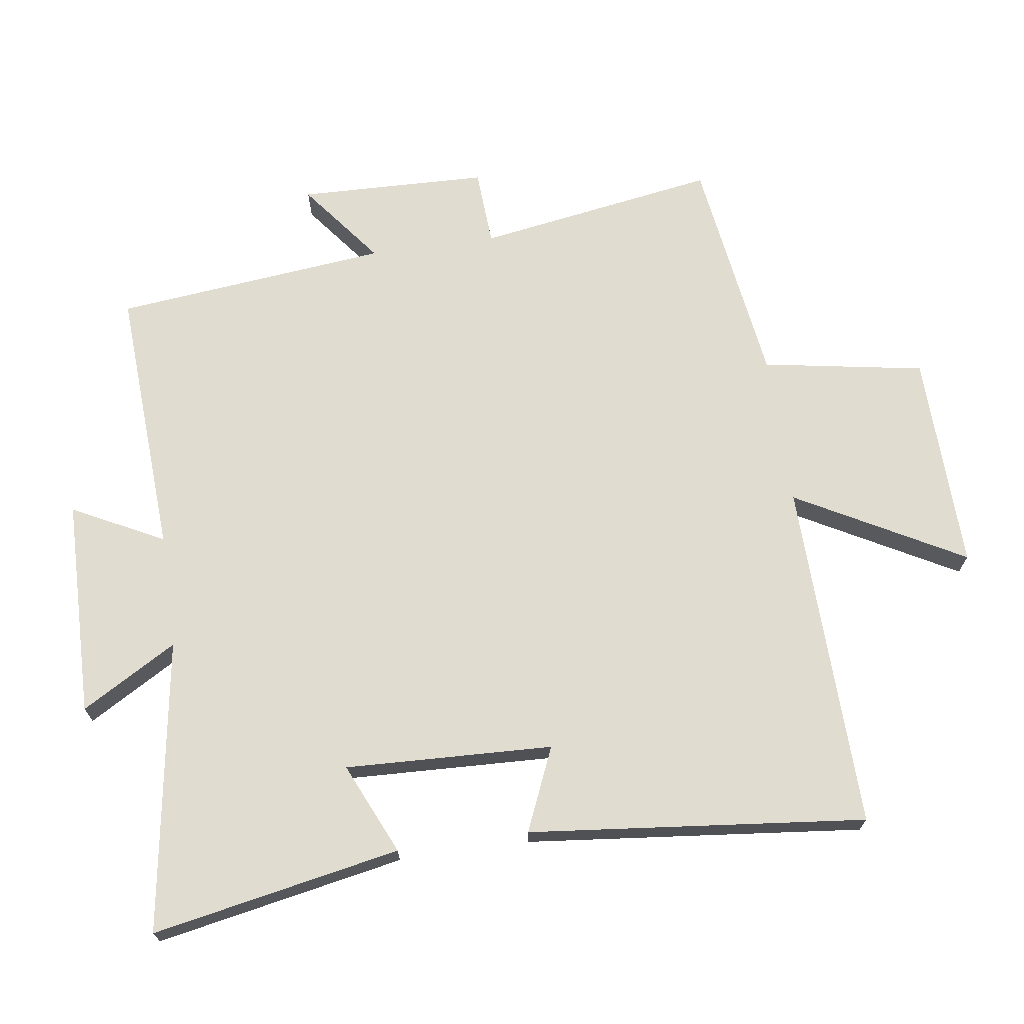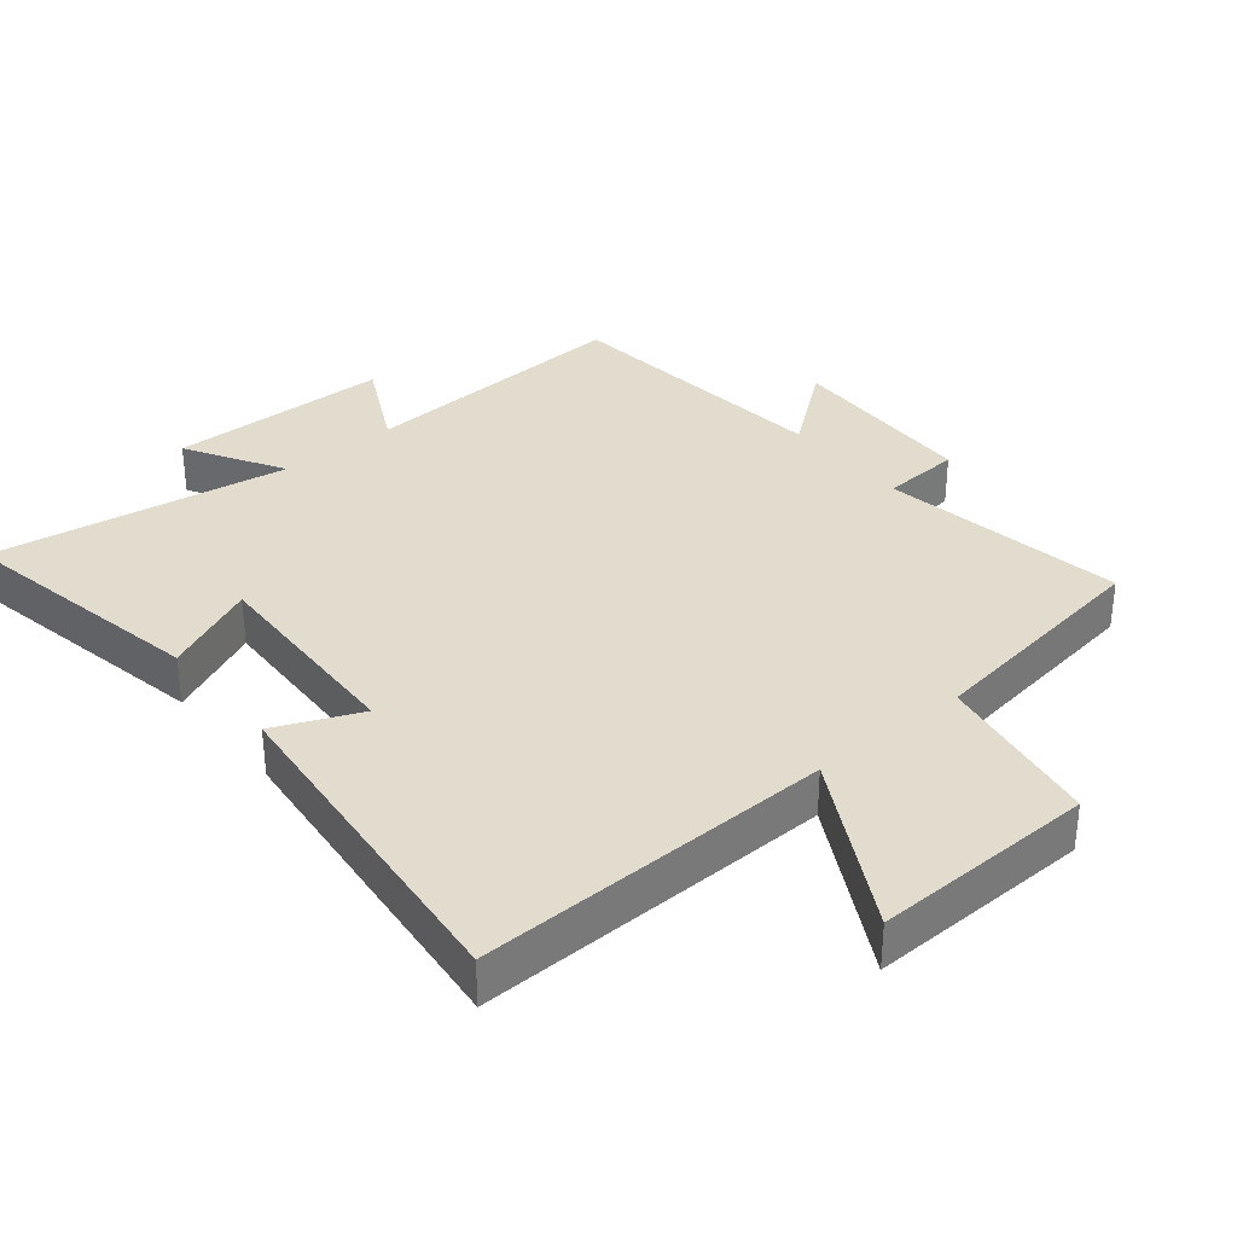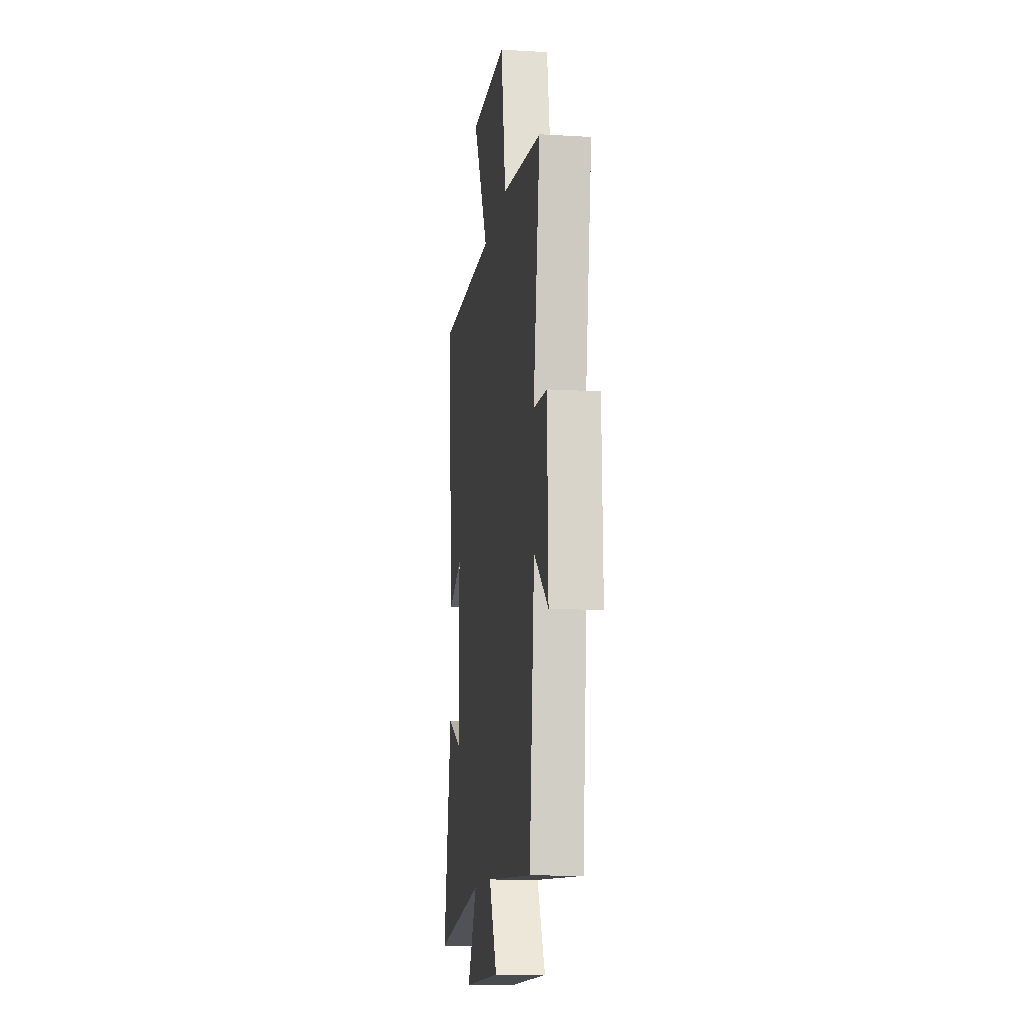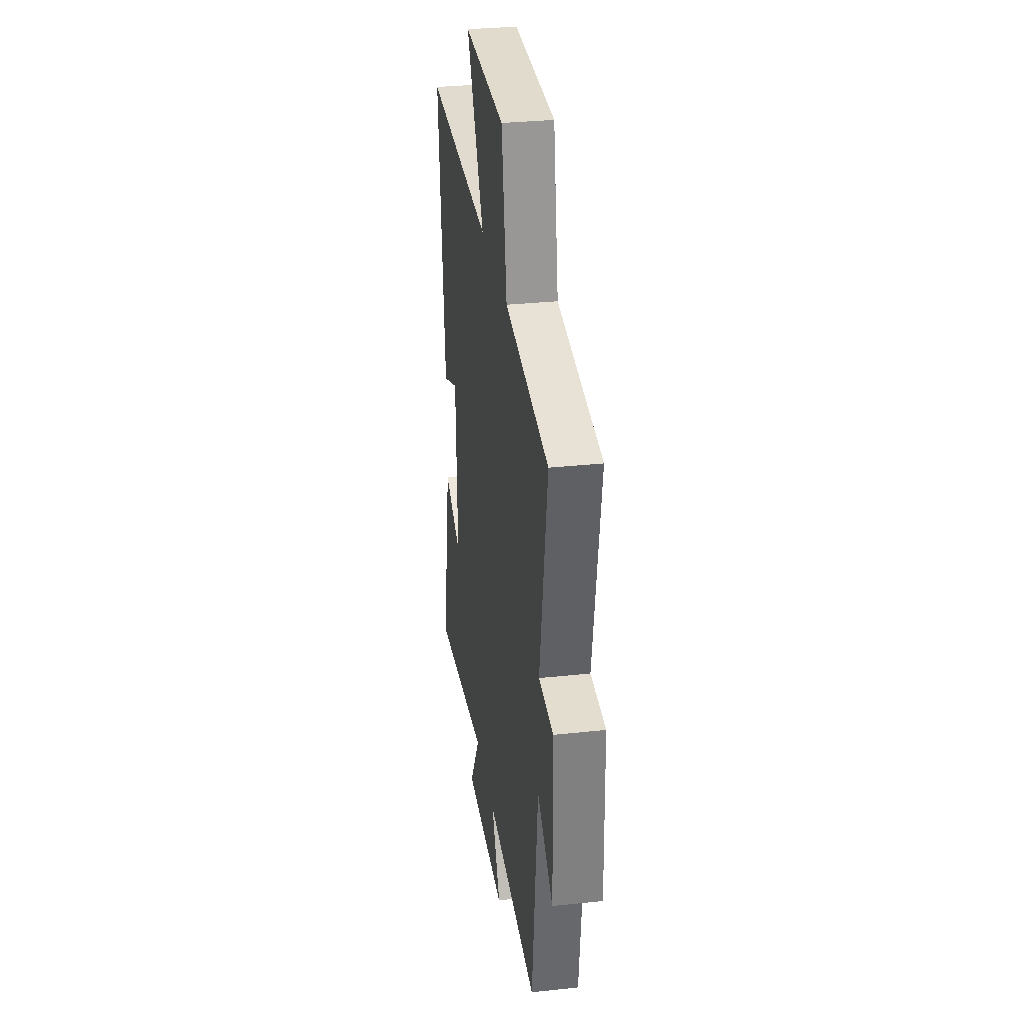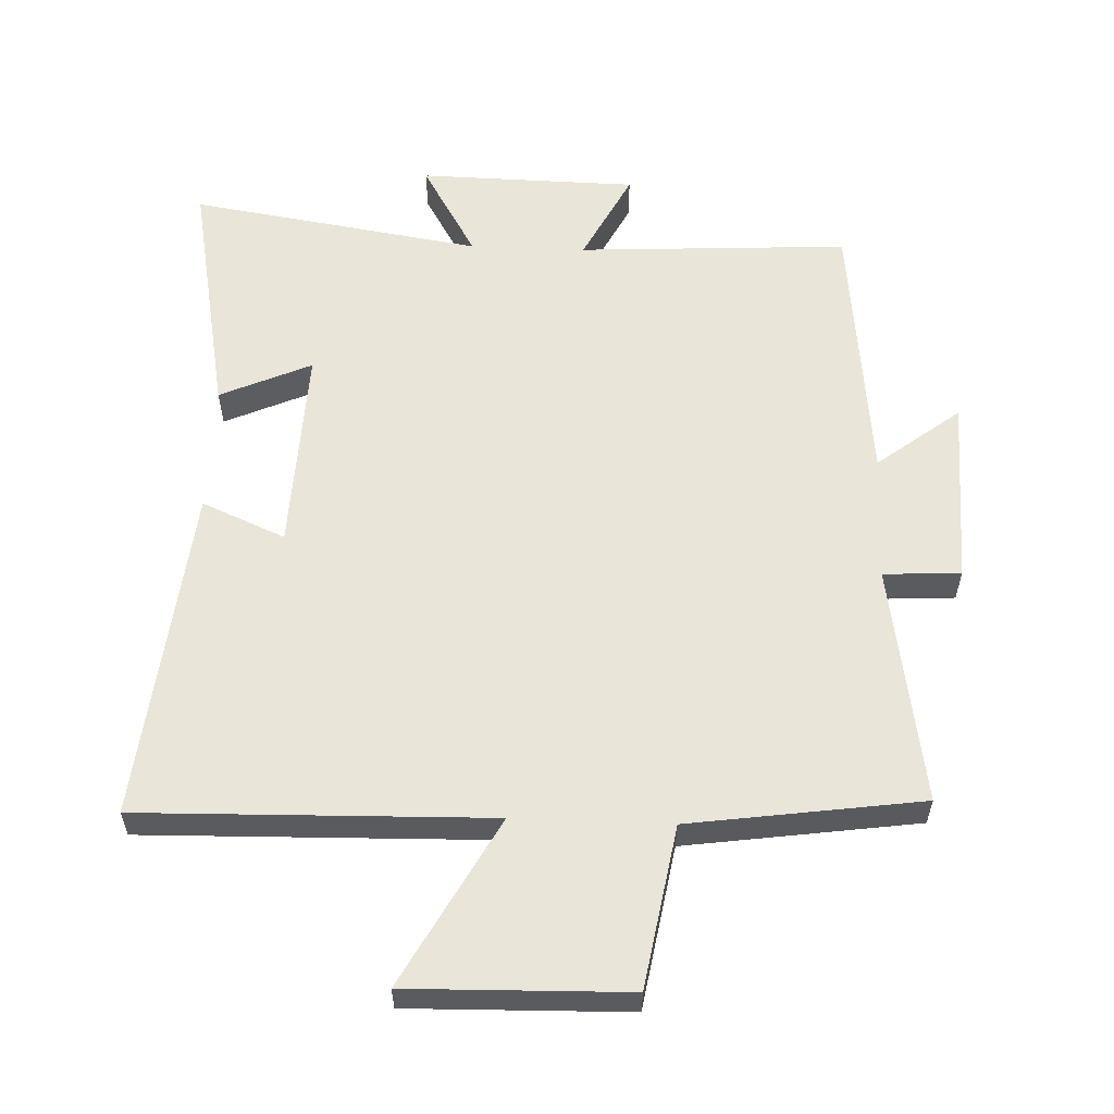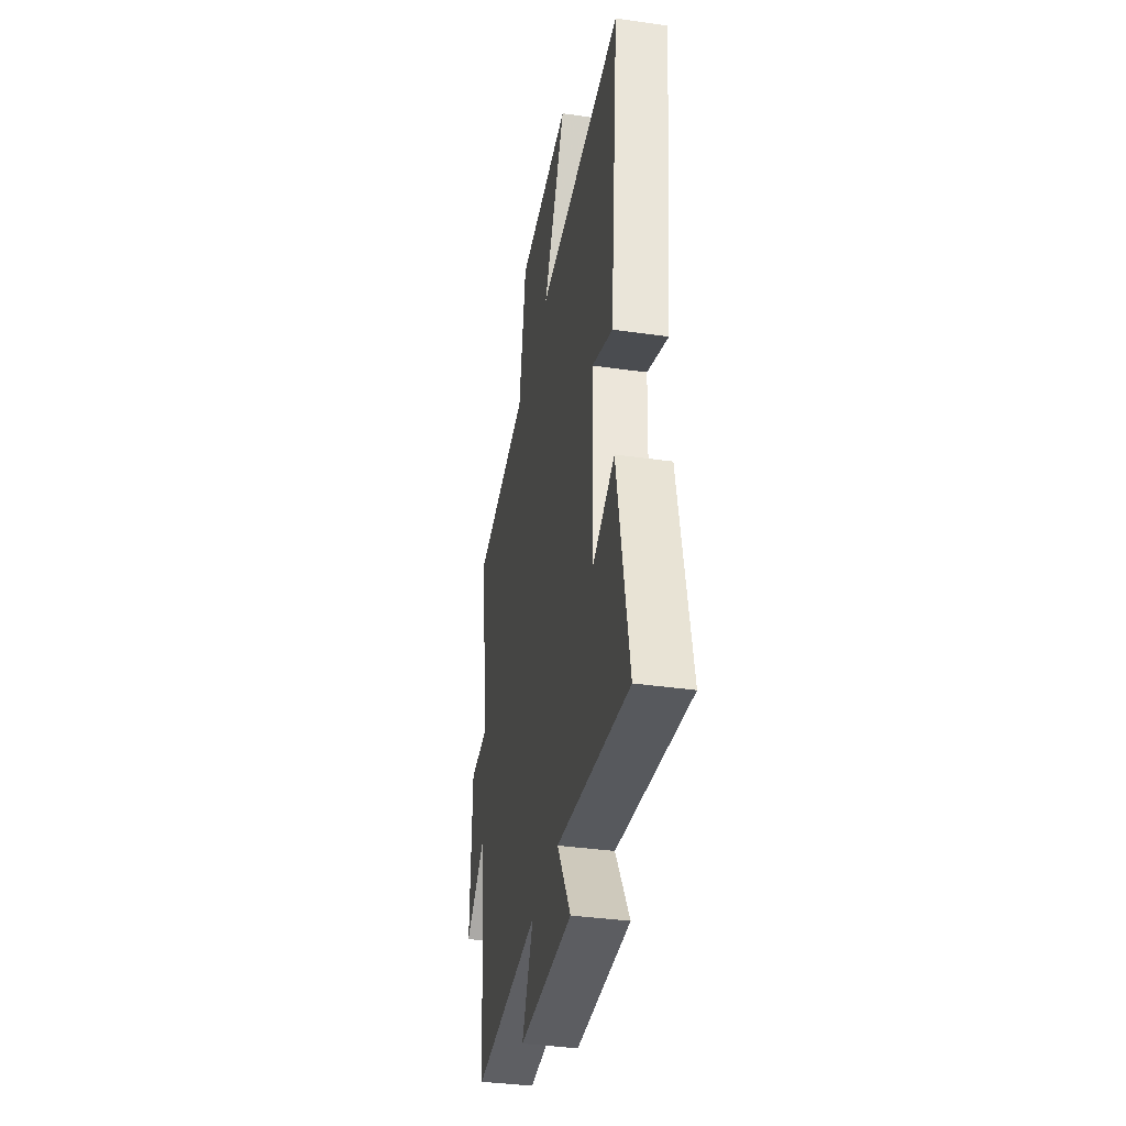
<metadata>
{"format":"obj","ext":"obj","renderer":"f3d","projection":"perspective","resolution":1024,"background":"white","views":[{"elev":69.6,"azim":-98.1,"up":"+Y"},{"elev":34.0,"azim":-39.4,"up":"+Y"},{"elev":-12.9,"azim":82.3,"up":"+Z"},{"elev":31.9,"azim":81.4,"up":"+Z"},{"elev":57.9,"azim":2.3,"up":"+Y"},{"elev":-37.9,"azim":-100.3,"up":"+Z"}]}
</metadata>
<code>
v -0.553 0.07 0.513
v -0.025 0.07 0.5
v -0.163 0.07 0.753
v 0.167 0.07 0.745
v 0.209 0.07 0.5
v 0.559 0.07 0.45
v 0.5 0.07 0.087
v 0.617 0.07 0.08
v 0.625 0.07 -0.206
v 0.5 0.07 -0.109
v 0.456 0.07 -0.523
v 0.046 0.07 -0.5
v 0.116 0.07 -0.638
v -0.214 0.07 -0.644
v -0.13 0.07 -0.5
v -0.572 0.07 -0.569
v -0.5 0.07 -0.194
v -0.362 0.07 -0.256
v -0.374 0.07 0.058
v -0.5 0.07 0.004
v -0.553 0 0.513
v -0.025 0 0.5
v -0.163 0 0.753
v 0.167 0 0.745
v 0.209 0 0.5
v 0.559 0 0.45
v 0.5 0 0.087
v 0.617 0 0.08
v 0.625 0 -0.206
v 0.5 0 -0.109
v 0.456 0 -0.523
v 0.046 0 -0.5
v 0.116 0 -0.638
v -0.214 0 -0.644
v -0.13 0 -0.5
v -0.572 0 -0.569
v -0.5 0 -0.194
v -0.362 0 -0.256
v -0.374 0 0.058
v -0.5 0 0.004
f 19 20 1 2
f 18 19 2
f 15 16 17 18
f 15 18 2
f 12 13 14 15
f 12 15 2
f 10 11 12 2
f 7 8 9 10
f 7 10 2 3
f 5 6 7
f 5 7 3
f 3 4 5
f 22 21 40 39
f 22 39 38
f 38 37 36 35
f 22 38 35
f 35 34 33 32
f 22 35 32
f 22 32 31 30
f 30 29 28 27
f 23 22 30 27
f 27 26 25
f 23 27 25
f 25 24 23
f 1 21 22 2
f 2 22 23 3
f 3 23 24 4
f 4 24 25 5
f 5 25 26 6
f 6 26 27 7
f 7 27 28 8
f 8 28 29 9
f 9 29 30 10
f 10 30 31 11
f 11 31 32 12
f 12 32 33 13
f 13 33 34 14
f 14 34 35 15
f 15 35 36 16
f 16 36 37 17
f 17 37 38 18
f 18 38 39 19
f 19 39 40 20
f 20 40 21 1

</code>
